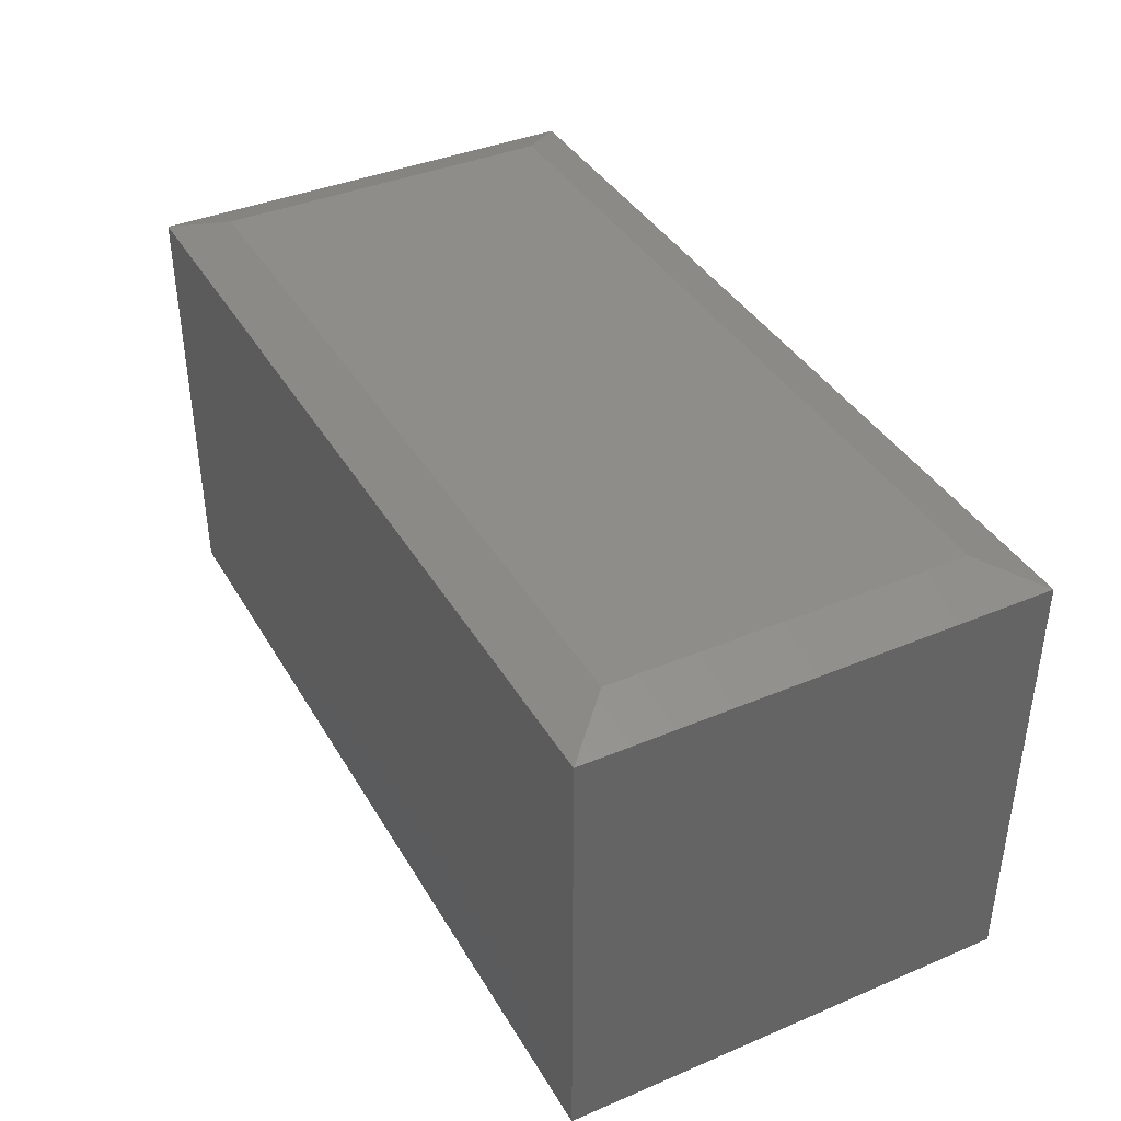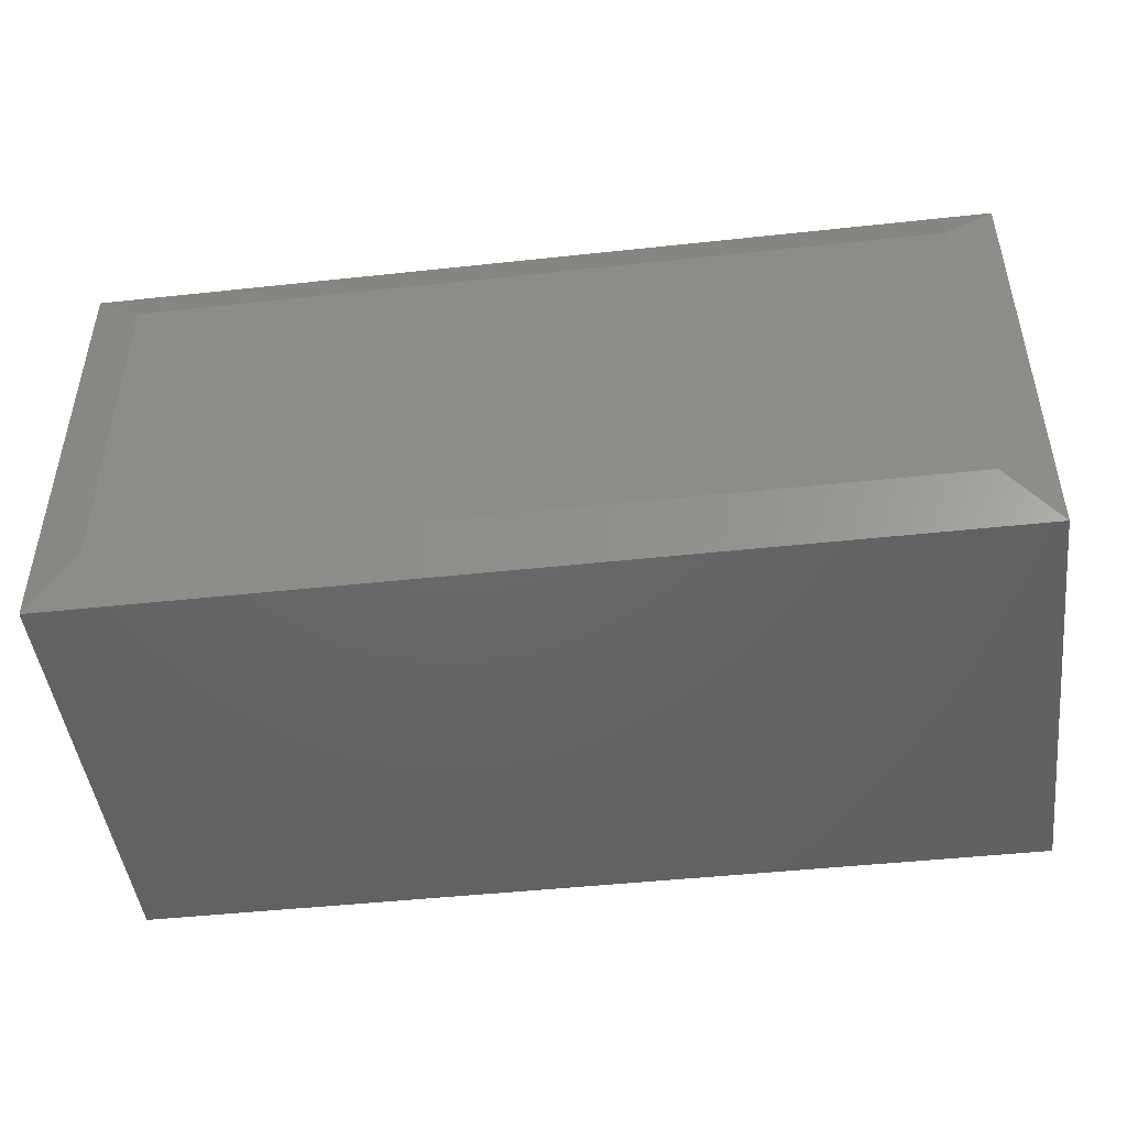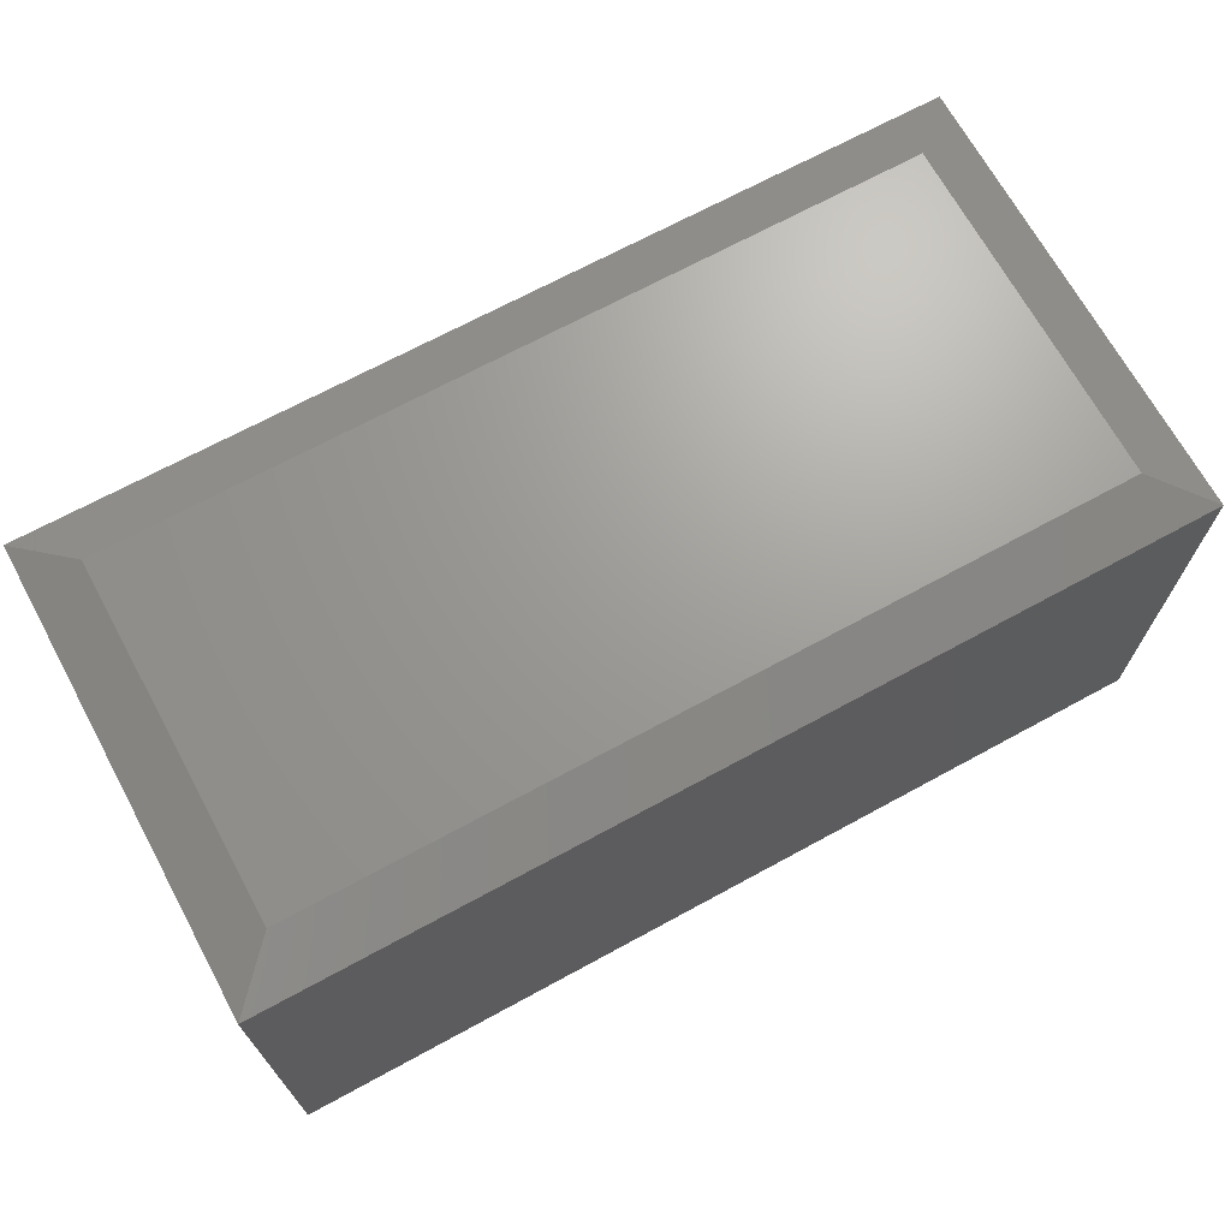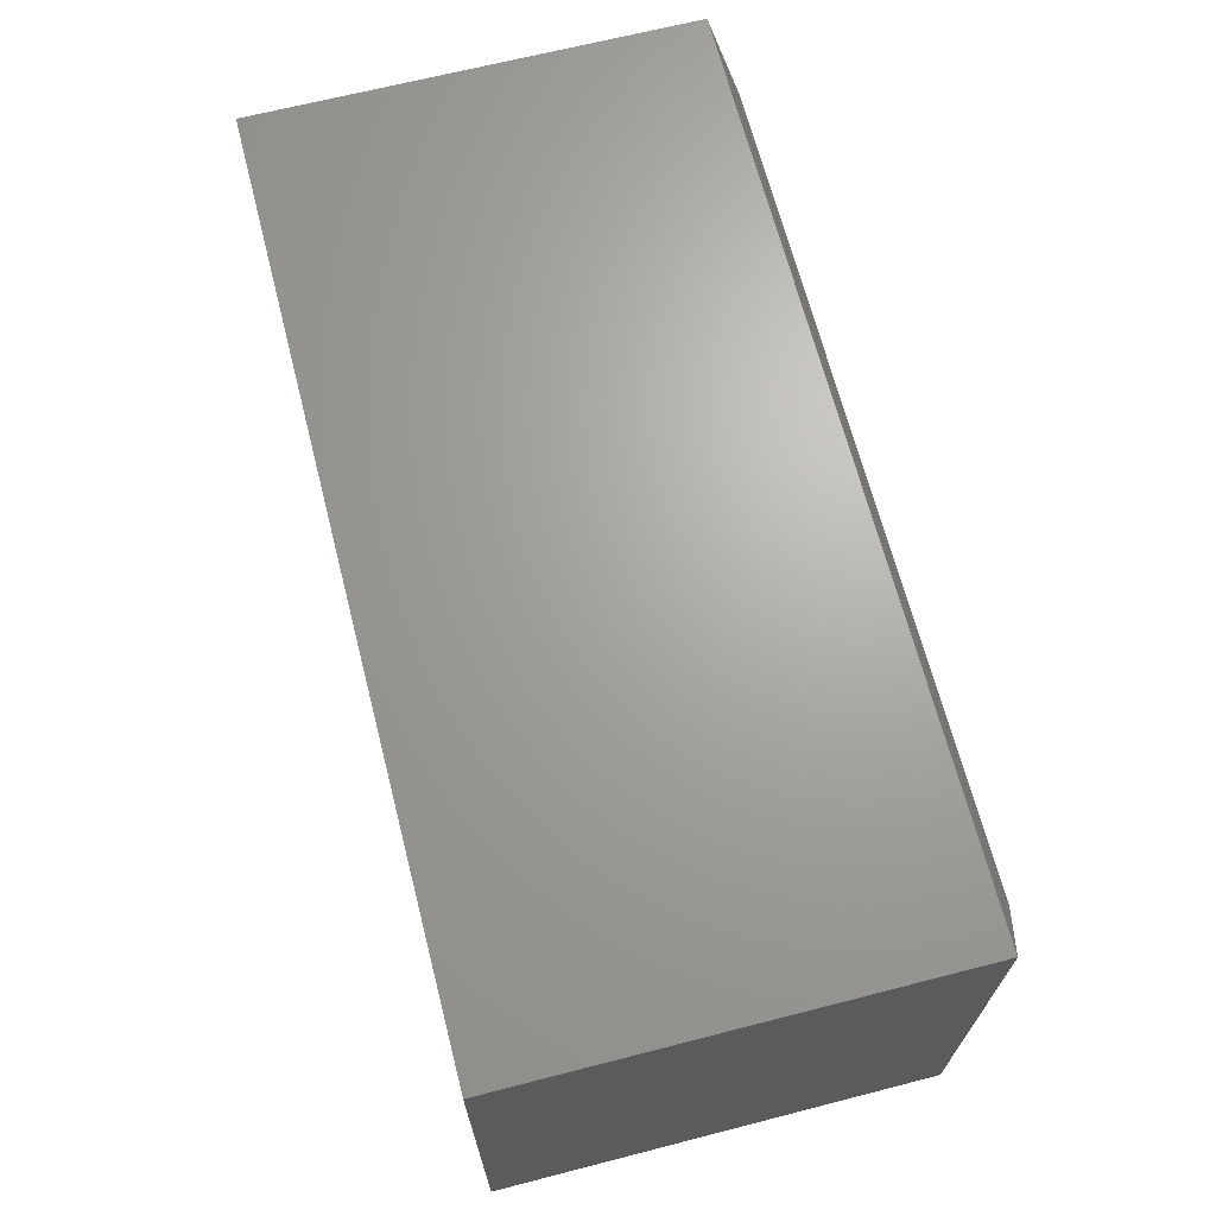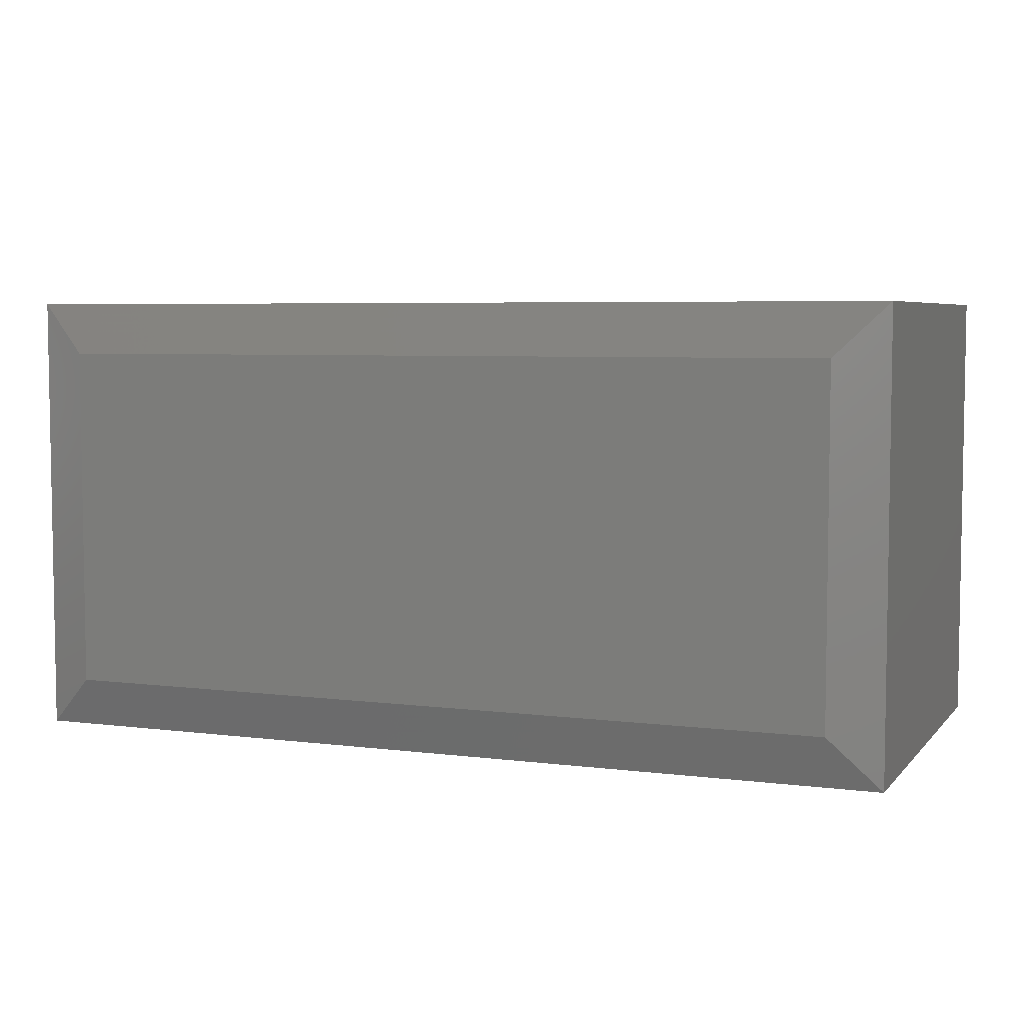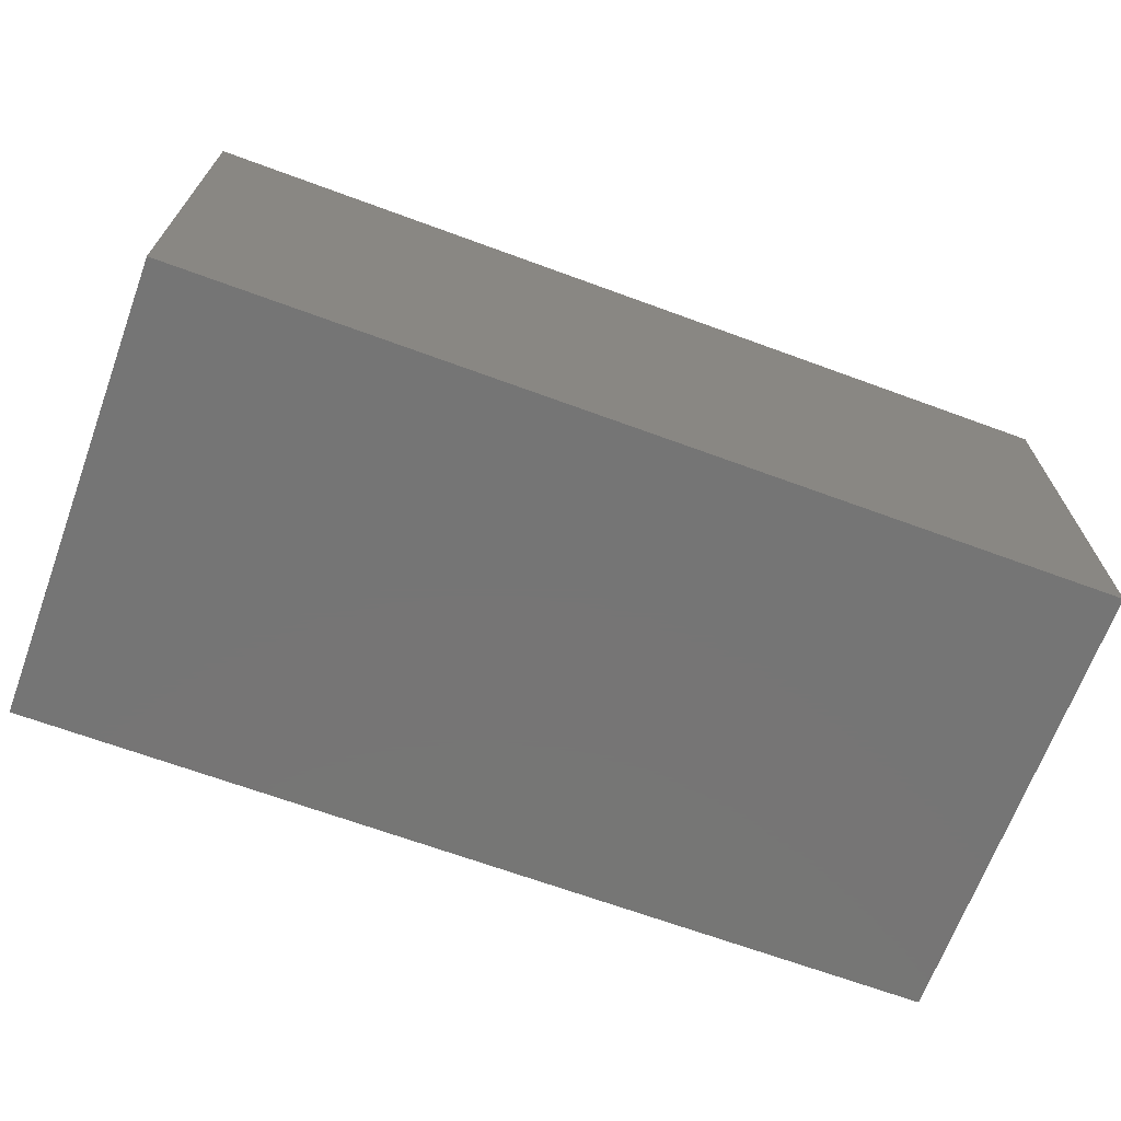
<metadata>
{"format":"stl","ext":"stl","renderer":"f3d","projection":"perspective","resolution":1024,"background":"white","views":[{"elev":39.2,"azim":-117.7,"up":"+Y"},{"elev":-46.6,"azim":-173.0,"up":"+Z"},{"elev":69.1,"azim":-28.6,"up":"+Y"},{"elev":67.3,"azim":75.6,"up":"+Z"},{"elev":5.5,"azim":-158.5,"up":"+Z"},{"elev":-67.8,"azim":-20.2,"up":"+Y"}]}
</metadata>
<code>
# stl→obj: 12 verts, 20 faces
v -0.75 -0.375 0.75
v 0.75 -0.375 0.75
v -0.75 0.3516 0.75
v 0.75 0.3516 0.75
v -0.75 -0.375 0
v -0.75 0.3516 0
v 0.75 -0.375 0
v 0.75 0.3516 -5.551e-17
v 0.6641 0.3829 0.6641
v 0.6641 0.3829 0.08594
v -0.6641 0.3829 0.6641
v -0.6641 0.3829 0.08594
f 1 2 3
f 3 2 4
f 5 6 7
f 7 6 8
f 3 6 1
f 1 6 5
f 9 10 11
f 11 10 12
f 2 7 4
f 4 7 8
f 4 8 9
f 9 8 10
f 6 12 8
f 8 12 10
f 6 3 12
f 12 3 11
f 3 4 11
f 11 4 9
f 1 5 2
f 2 5 7

</code>
